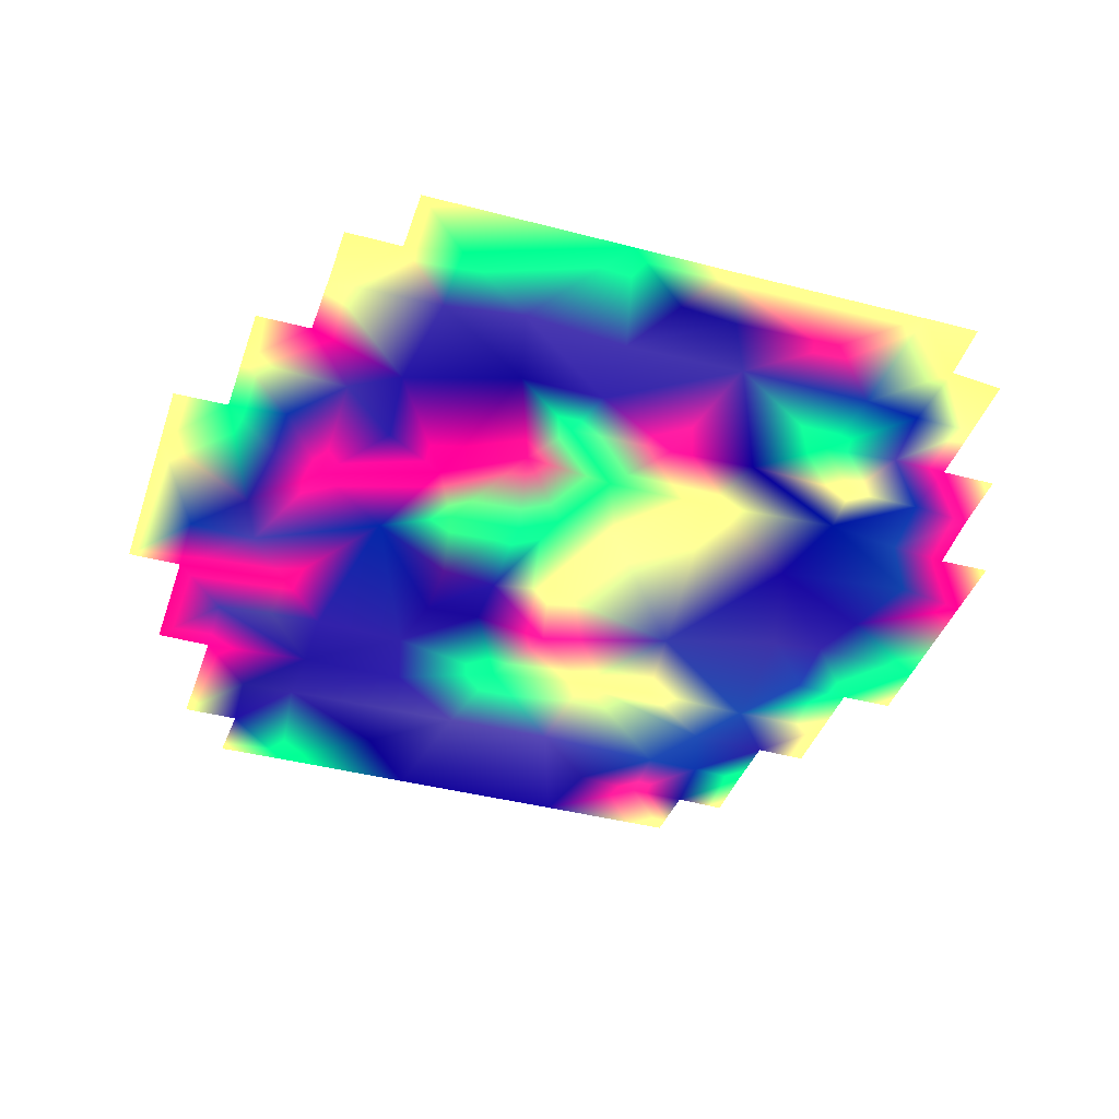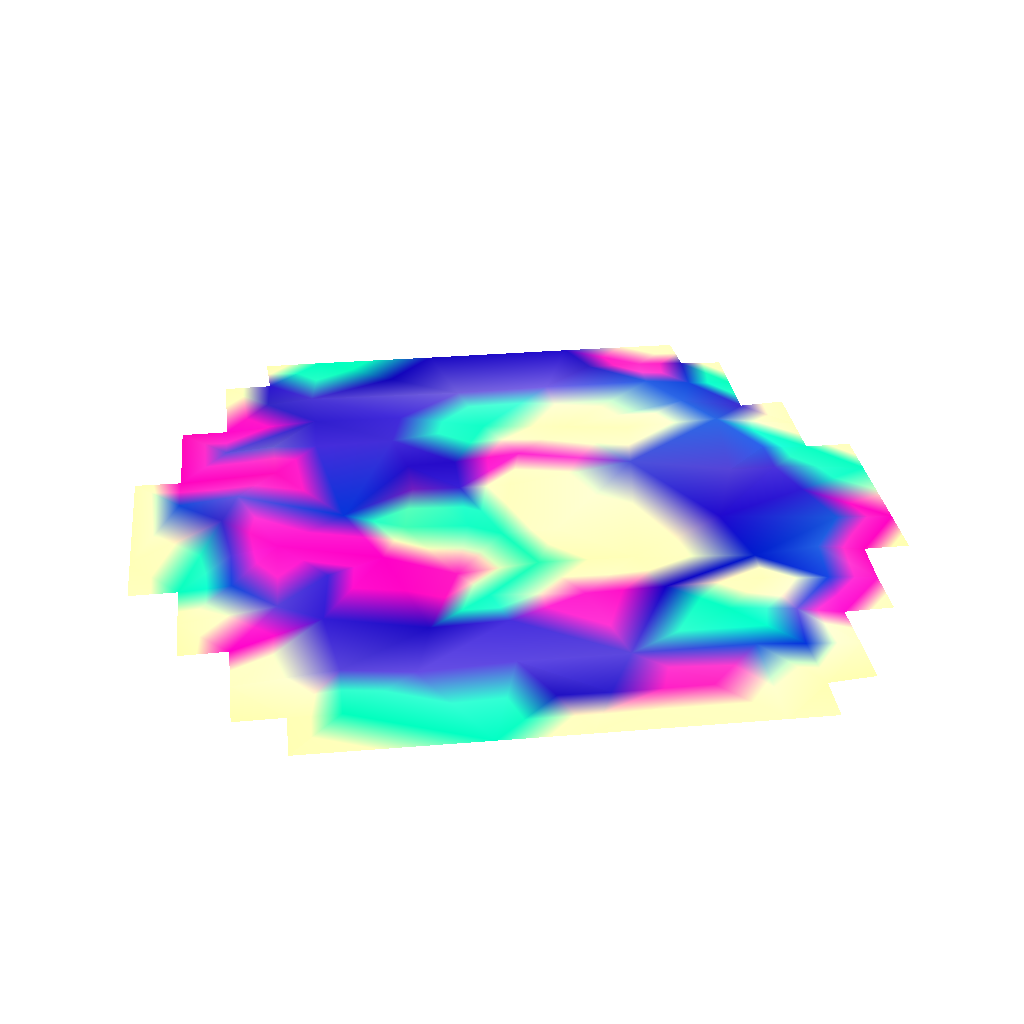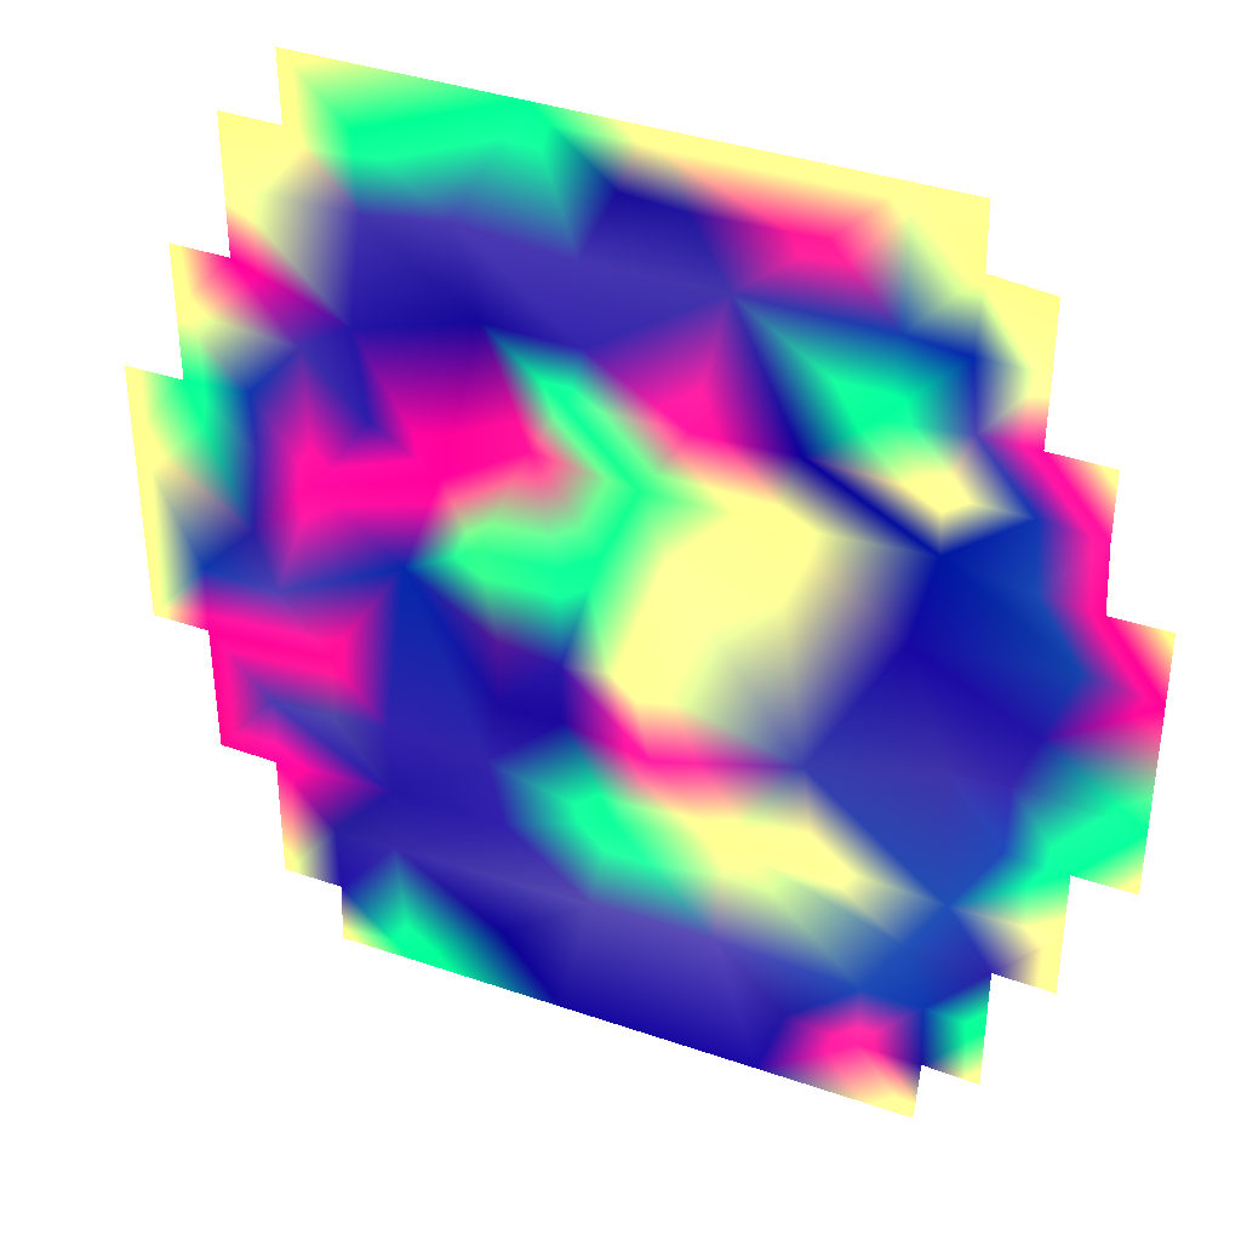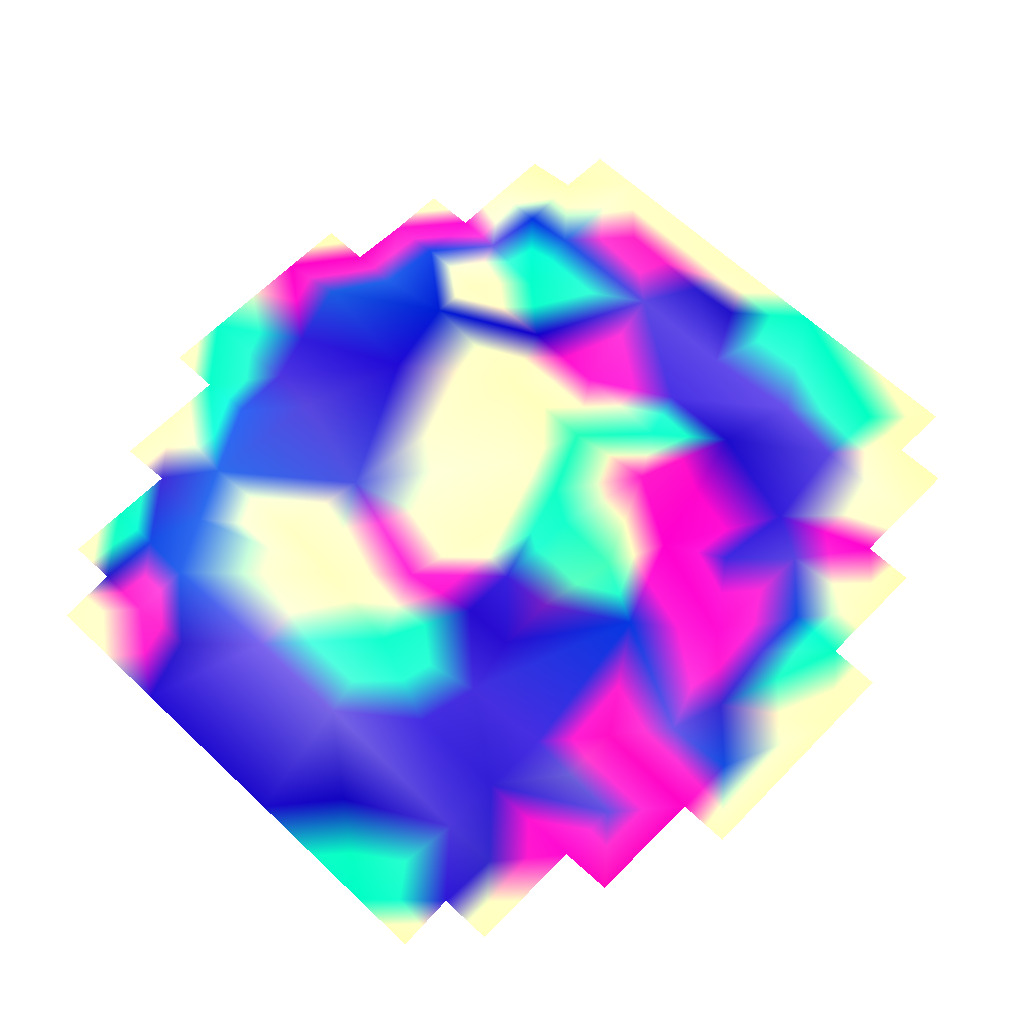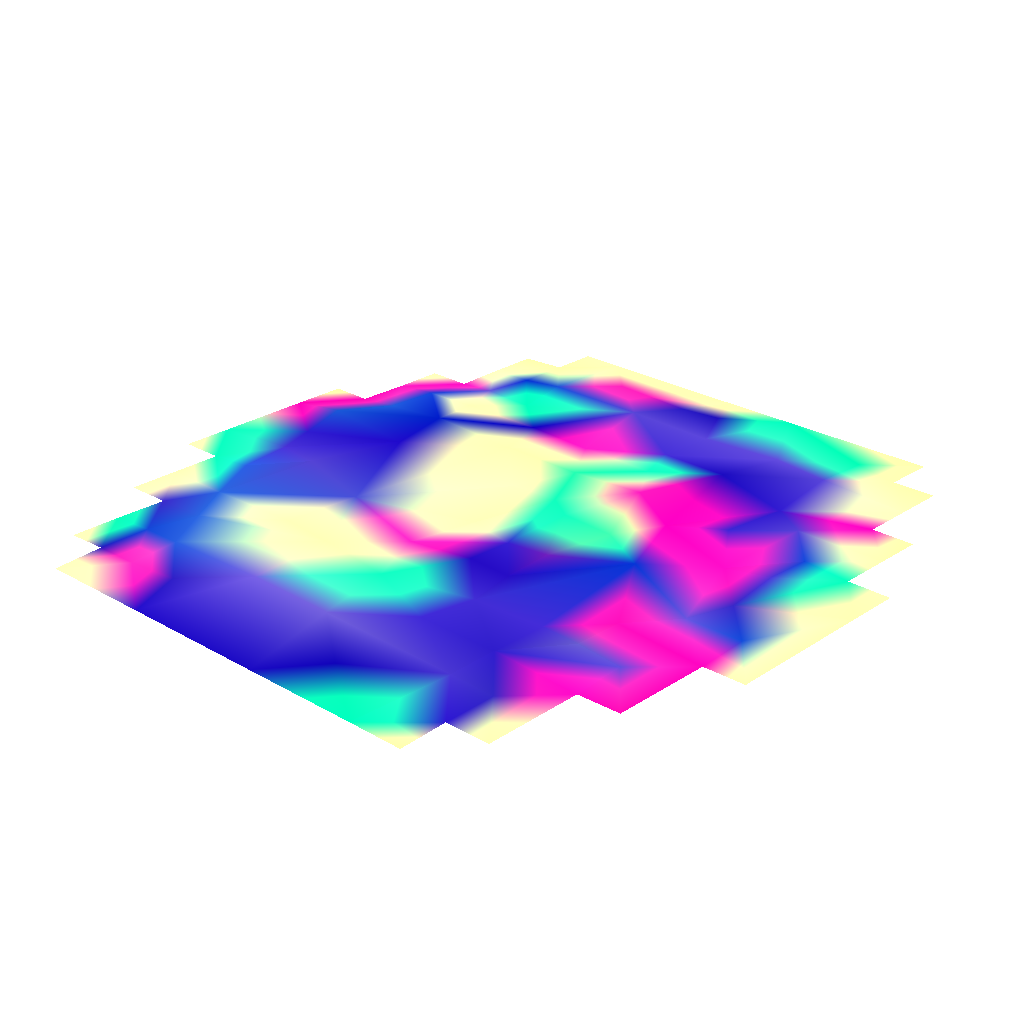
<metadata>
{"format":"obj","ext":"obj","renderer":"f3d","projection":"perspective","resolution":1024,"background":"white","views":[{"elev":-40.3,"azim":-17.9,"up":"+Y"},{"elev":29.1,"azim":-7.2,"up":"+Y"},{"elev":37.5,"azim":23.9,"up":"+Z"},{"elev":62.6,"azim":-136.0,"up":"+Y"},{"elev":25.4,"azim":-136.8,"up":"+Y"}]}
</metadata>
<code>
o field_100
v -7.918 -0.3331 12.81 0.9257 0.887 0.3944
v -2.095 -0.3401 12.81 1.009 0.9661 0.4265
v 0.717 -0.3438 12.8 0.9855 0.9484 0.4121
v 6.307 -0.3331 12.81 0.8674 0.9432 0.4178
v 7.887 -0.3331 12.81 0.8564 0.9287 0.4145
v -9.498 -0.3331 10.97 0.9066 0.8684 0.3884
v -7.898 -0.3274 10.96 0.9444 0.9049 0.4012
v -6.307 -0.2012 11.13 1.007 0.9747 0.4114
v -4.047 -0.1298 9.366 1.214 1.168 0.4982
v -0.09481 -0.1744 11.02 1.07 1.04 0.4279
v 1.505 -0.25 10.95 1.095 1.061 0.4425
v 4.55 -0.1848 11.01 0.943 1.081 0.4252
v 7.923 -0.341 11.14 0.852 0.9584 0.3977
v 9.468 -0.3331 10.97 0.9062 0.868 0.3882
v -9.498 -0.3331 9.135 0.8861 0.9633 0.4256
v -6.262 -0.1068 9.012 1.193 1.152 0.4824
v -1.029 -0.1455 9.134 1.201 1.155 0.4927
v 2.411 -0.1061 9.188 1.195 1.154 0.4842
v 6.231 -0.1122 9.143 1.058 1.186 0.4887
v 7.786 -0.2558 9.094 1.017 1.114 0.4827
v 9.468 -0.3331 9.135 0.9086 0.9869 0.4376
v -11.08 -0.3331 7.298 0.8005 0.8699 0.3881
v -9.512 -0.3135 7.278 0.9234 1.007 0.441
v -3.416 -0.1154 7.015 1.061 1.026 0.4316
v -0.9556 -0.08494 6.948 1.155 1.105 0.487
v 5.852 -0.1363 6.995 1.015 0.972 0.4295
v 7.969 -0.1892 7.207 1.232 1.196 0.4929
v 9.458 -0.3504 7.325 0.9499 1.035 0.4537
v 11.05 -0.3331 7.298 0.9837 0.9425 0.4192
v -11.08 -0.3217 5.527 0.8592 0.9598 0.4023
v -8 -0.1184 5.174 1.186 1.147 0.4796
v -6.623 -0.1419 6.043 1.109 1.062 0.4668
v -1.41 -0.08372 5.393 1.038 0.9937 0.4397
v 1.614 -0.1645 5.532 0.9664 1.071 0.4542
v 4.156 -0.09287 5.554 1.043 1.004 0.432
v 7.318 -0.1068 5.444 0.9981 0.9602 0.4173
v 9.41 -0.1772 5.501 1.05 1.154 0.4963
v 11.05 -0.3331 5.461 0.9498 1.059 0.4444
v -12.66 -0.3331 3.624 0.9861 0.944 0.4195
v -11.08 -0.3153 3.622 1.019 0.9847 0.4185
v -9.397 -0.1915 3.634 1.044 1.159 0.4852
v -6.355 -0.07523 3.586 1.135 1.086 0.4772
v -4.544 -0.1398 2.554 0.9938 1.005 0.4381
v -2.279 -0.1181 3.922 0.9368 1.059 0.4316
v 0.3862 -0.09194 3.574 1.073 0.9859 0.3982
v 3.533 -0.1126 3.603 0.981 0.9882 0.409
v 7.395 -0.1452 3.904 1.003 1.063 0.4498
v 9.561 -0.1636 3.569 1.076 1.207 0.4967
v 11.13 -0.3416 3.623 0.9086 1.019 0.4227
v 12.63 -0.3331 3.624 0.8042 0.8744 0.3899
v -9.392 -0.1049 1.844 1.168 1.12 0.483
v -3.695 -0.1065 0.7118 1.14 0.9782 0.3989
v -1.6 -0.1255 0.8489 1.048 0.989 0.4351
v -0.5353 -0.1251 1.522 1.038 0.9813 0.4246
v 1.292 -0.165 1.413 0.92 0.9975 0.4419
v 6.805 -0.1066 1.304 1.072 1.024 0.4537
v 10.67 -0.1382 1.807 1.057 1.196 0.4823
v 12.63 -0.3287 1.638 0.9207 1.014 0.4261
v -12.66 -0.3302 1.626 0.965 0.9297 0.4024
v -9.687 -0.107 -0.4674 1.122 1.089 0.4487
v -7.882 -0.1318 1.398 0.9453 1.033 0.4512
v -5.647 -0.114 -0.3402 1.016 1.117 0.4802
v 9.986 -0.1395 -0.2839 1.108 1.061 0.4662
v -11.11 -0.22 -1.889 1.042 1.163 0.4826
v -9.143 -0.1106 -2.091 1.229 1.188 0.4973
v -3.205 -0.08957 -1.838 1.244 1.067 0.4238
v -1.582 -0.1789 -1.917 1.12 1.07 0.4718
v 0.1589 -0.08896 -1.694 0.8913 0.9902 0.4197
v 7.892 -0.1321 -1.972 1.185 1.149 0.4742
v 9.428 -0.08791 -1.863 1.16 1.115 0.4813
v 12.63 -0.3331 -1.887 1.029 0.9863 0.436
v -12.66 -0.3331 -3.724 0.8401 0.9134 0.4061
v -11.09 -0.3412 -3.728 0.9087 1.01 0.4271
v -7.827 -0.1346 -3.695 0.9129 1.036 0.4178
v -6.339 -0.09484 -5.459 1.148 1.098 0.4841
v -3.222 -0.1547 -3.659 1.084 1.03 0.4442
v -1.583 -0.107 -3.659 1.082 1.028 0.4393
v 0.7266 -0.1274 -4.076 0.977 1.087 0.4569
v 4.533 -0.1205 -2.962 1.159 1.177 0.4833
v 9.449 -0.2234 -3.679 1.1 1.211 0.516
v 11.05 -0.3356 -3.722 1.028 0.9862 0.4351
v 12.63 -0.3331 -3.724 0.9872 0.9456 0.42
v -11.08 -0.3279 -7.401 0.893 1.027 0.4034
v -9.506 -0.2084 -5.567 1.211 1.173 0.4895
v -7.85 -0.06591 -5.563 1.229 1.206 0.4641
v -3.63 -0.1026 -5.574 1.146 1.102 0.4748
v -0.2577 -0.121 -6.353 1.038 0.9926 0.4411
v 2.692 -0.1172 -5.945 0.874 0.9725 0.4113
v 4.894 -0.1543 -5.706 0.9896 0.9478 0.4208
v 8.226 -0.1246 -5.888 1.094 1.228 0.504
v 11.05 -0.3331 -5.561 0.9912 0.9508 0.4203
v -9.485 -0.3309 -7.435 0.9397 1.025 0.4487
v -6.284 -0.1167 -7.489 1.107 1.067 0.4544
v -3.188 -0.1458 -7.446 1.143 1.092 0.4831
v 7.3 -0.1309 -7.545 1.099 1.228 0.5098
v 9.487 -0.3726 -7.327 1.134 1.096 0.4643
v 11.05 -0.3331 -7.398 0.9934 0.9523 0.422
v -7.957 -0.2123 -9.287 1.115 1.089 0.4351
v -6.331 -0.1061 -9.346 1.16 1.123 0.4679
v -0.8821 -0.1297 -9.229 1.25 1.217 0.4891
v 2.445 -0.08826 -9.237 1.258 1.214 0.5117
v 6.283 -0.1292 -9.333 1.089 1.213 0.5072
v 7.883 -0.2392 -9.235 1.045 1.161 0.4888
v 9.468 -0.3331 -9.235 1.029 0.9961 0.4206
v -9.498 -0.3331 -11.07 0.8411 0.9149 0.4058
v -7.851 -0.3216 -11.09 1.097 1.051 0.4632
v -3.239 -0.2633 -11.01 1.038 1.012 0.4122
v -1.597 -0.3316 -12.91 1.058 1.025 0.4306
v 4.34 -0.1684 -10.98 1.105 1.072 0.4446
v 6.283 -0.2293 -11.1 0.9816 1.108 0.4516
v 7.974 -0.2862 -11.06 1.088 1.06 0.4311
v 9.468 -0.3331 -11.07 0.9929 0.9499 0.4235
v -7.918 -0.3331 -12.91 0.9081 0.8697 0.389
v -5.875 -0.3235 -12.91 1.004 0.9646 0.4216
v 3.723 -0.3252 -12.91 1.077 1.032 0.455
v 7.887 -0.3331 -12.91 0.9986 0.956 0.4256
f 1 8 7
f 2 8 1
f 2 17 9
f 2 10 17
f 3 11 10
f 3 12 11
f 4 13 19
f 7 15 6
f 8 9 16
f 11 17 10
f 12 18 11
f 12 19 18
f 13 21 20
f 15 32 23
f 9 25 24
f 18 25 17
f 20 26 19
f 21 27 20
f 23 30 22
f 23 31 30
f 16 24 32
f 25 34 33
f 26 35 18
f 27 37 36
f 28 38 37
f 31 41 30
f 32 43 42
f 33 44 24
f 33 45 44
f 34 46 45
f 35 47 46
f 37 47 36
f 38 48 37
f 40 59 39
f 41 61 51
f 42 61 31
f 42 43 61
f 44 54 53
f 45 55 54
f 46 55 45
f 47 57 56
f 49 58 57
f 51 61 60
f 43 62 61
f 43 52 62
f 57 58 63
f 59 64 72
f 62 65 61
f 53 66 52
f 54 67 53
f 55 68 54
f 55 79 68
f 56 79 46
f 56 70 69
f 63 71 70
f 65 74 73
f 62 74 65
f 62 76 86
f 67 76 66
f 67 78 77
f 69 79 56
f 69 80 90
f 71 81 70
f 74 84 73
f 74 75 85
f 77 86 76
f 79 88 78
f 79 90 89
f 81 90 80
f 84 93 92
f 86 94 93
f 87 94 86
f 90 95 89
f 91 96 90
f 94 99 93
f 94 100 99
f 87 101 100
f 88 102 101
f 96 103 95
f 98 105 92
f 98 99 106
f 99 107 114
f 100 107 99
f 101 108 100
f 102 110 109
f 103 110 102
f 104 111 103
f 106 114 113
f 107 108 114
f 101 115 108
f 109 115 101
f 110 115 109
f 2 9 8
f 2 3 10
f 3 4 12
f 4 19 12
f 4 5 13
f 7 16 15
f 7 8 16
f 11 18 17
f 19 13 20
f 13 14 21
f 15 16 32
f 9 24 16
f 9 17 25
f 18 19 26
f 20 27 26
f 21 28 27
f 23 32 31
f 25 33 24
f 25 18 34
f 18 35 34
f 26 36 35
f 26 27 36
f 27 28 37
f 28 29 38
f 30 41 40
f 32 42 31
f 32 24 43
f 24 44 43
f 33 34 45
f 34 35 46
f 35 36 47
f 37 48 47
f 38 49 48
f 41 51 40
f 41 31 61
f 43 44 52
f 44 53 52
f 44 45 54
f 46 47 56
f 47 48 57
f 48 49 57
f 49 50 58
f 59 40 60
f 40 51 60
f 57 63 56
f 59 60 64
f 60 65 64
f 60 61 65
f 62 52 66
f 53 67 66
f 54 68 67
f 55 46 79
f 56 63 70
f 63 58 71
f 64 73 72
f 64 65 73
f 62 75 74
f 62 86 75
f 62 66 76
f 67 77 76
f 67 68 78
f 68 79 78
f 69 90 79
f 69 70 80
f 70 81 80
f 71 82 81
f 73 84 83
f 74 85 84
f 77 87 86
f 77 78 87
f 79 89 88
f 81 91 90
f 84 92 83
f 84 85 93
f 85 75 93
f 75 86 93
f 87 100 94
f 87 78 88
f 88 89 95
f 90 96 95
f 91 97 96
f 92 93 98
f 93 99 98
f 87 88 101
f 88 95 102
f 95 103 102
f 96 104 103
f 98 106 105
f 100 108 107
f 101 102 109
f 103 111 110
f 104 112 111
f 106 99 114
f 110 116 115
f 110 111 116

</code>
